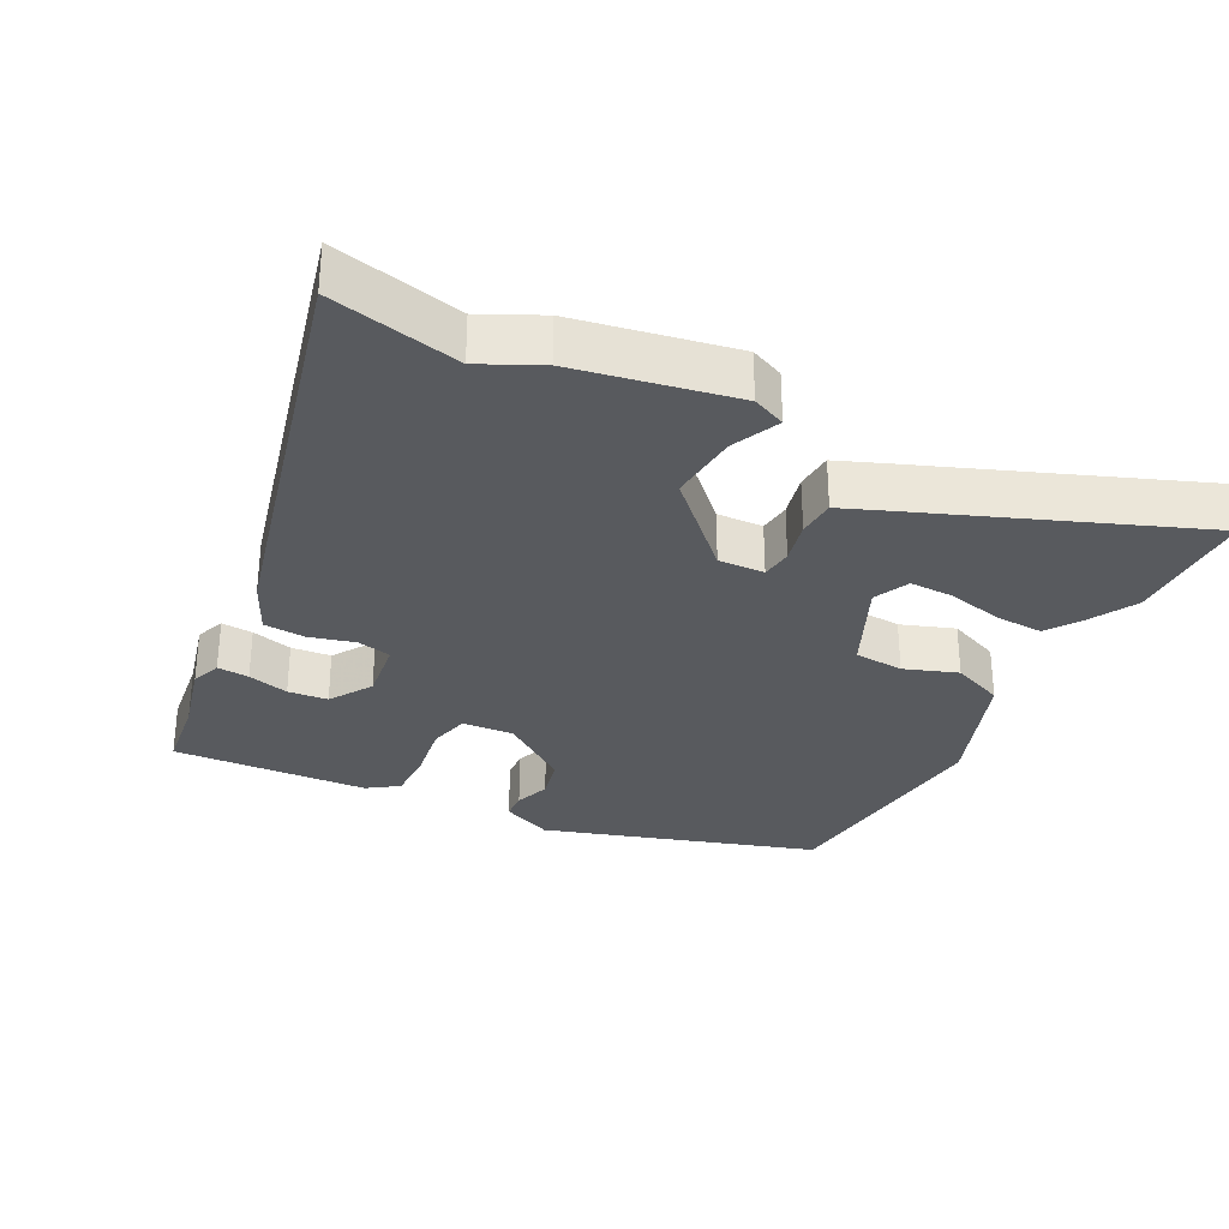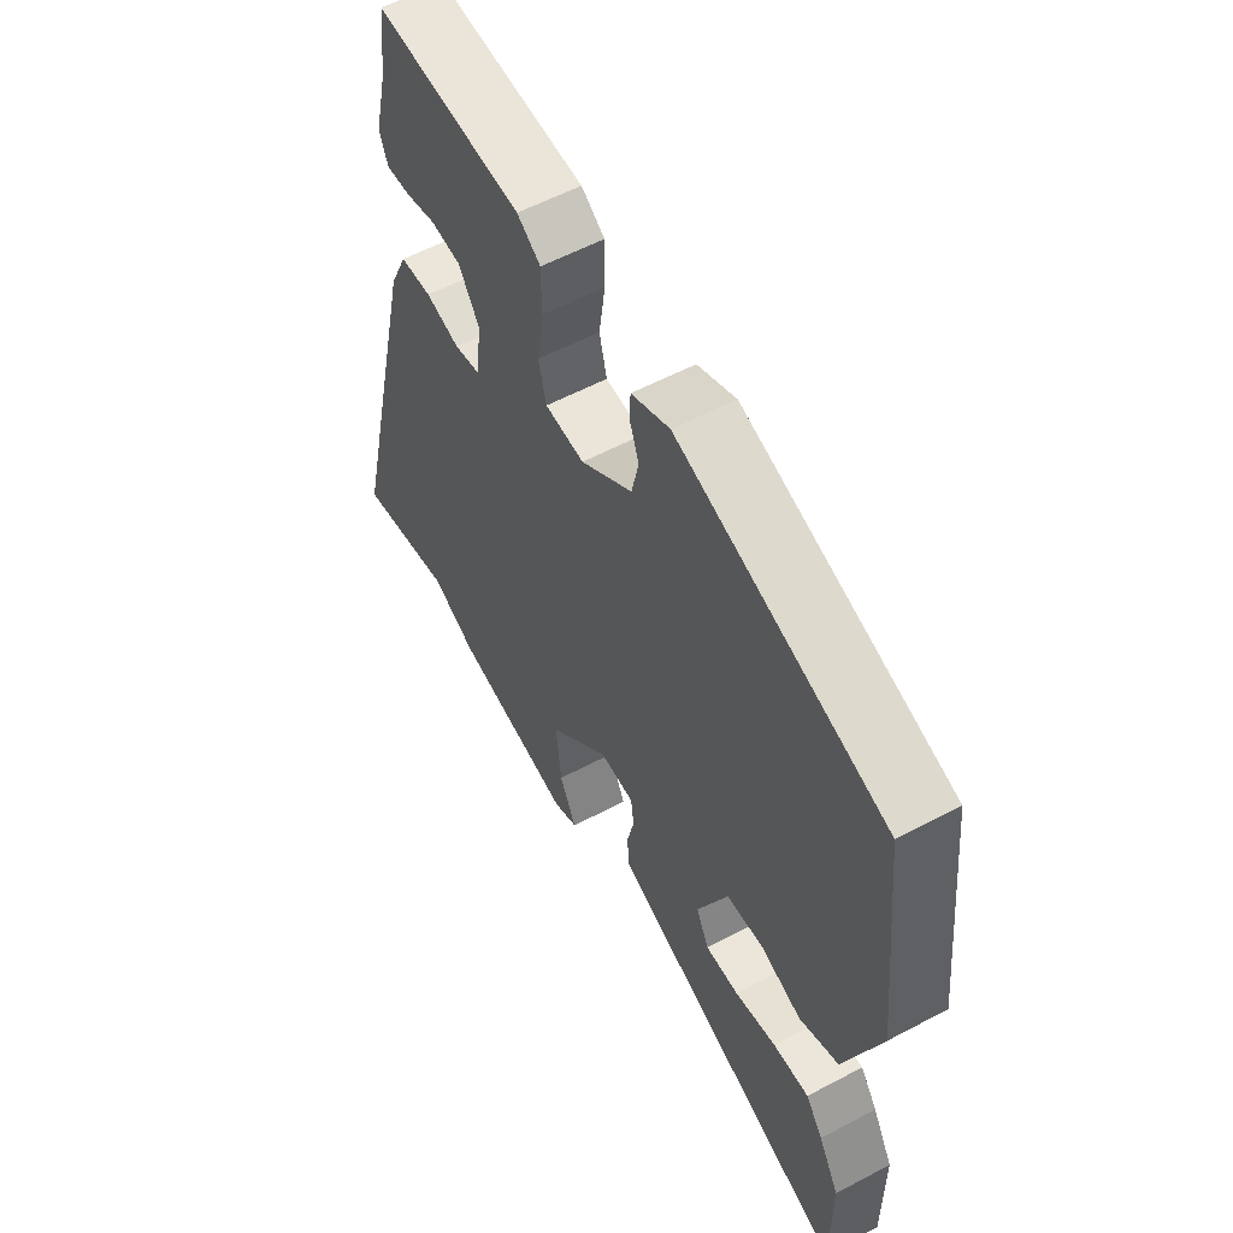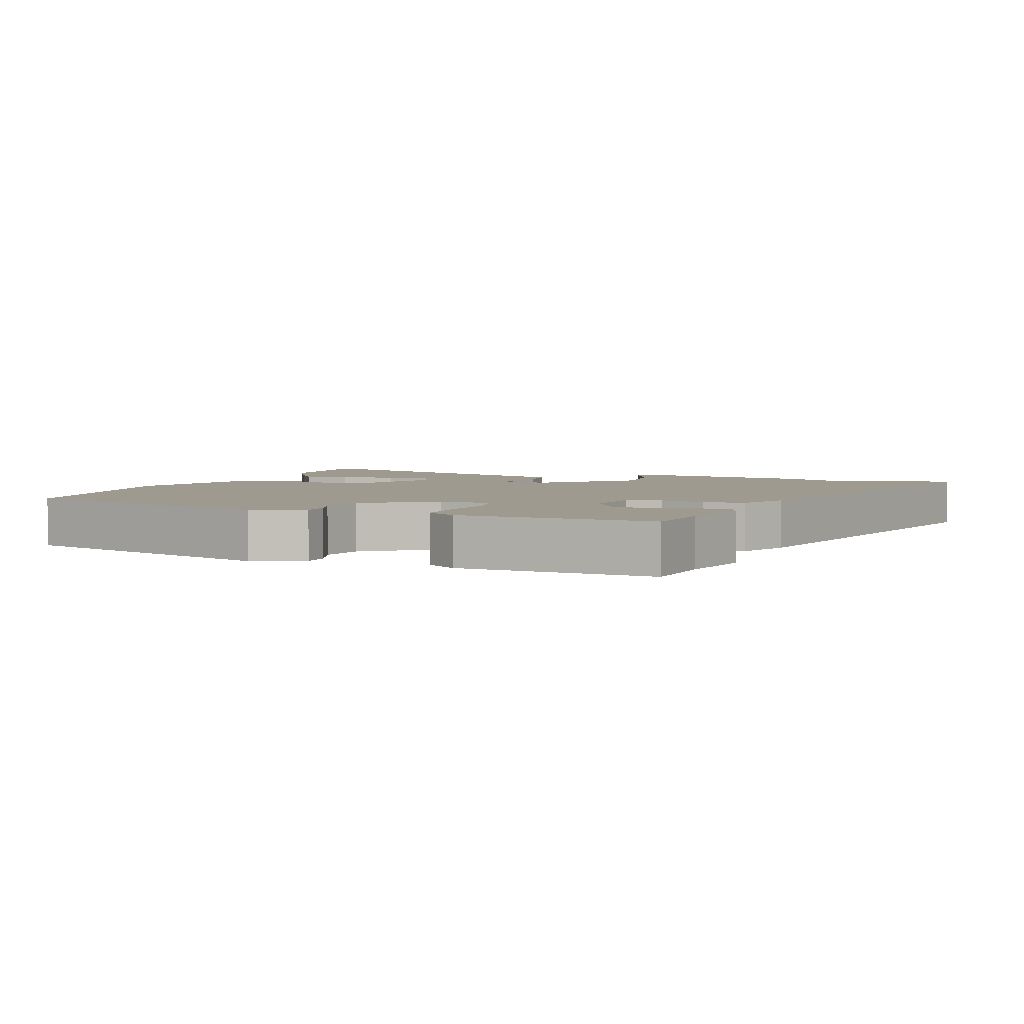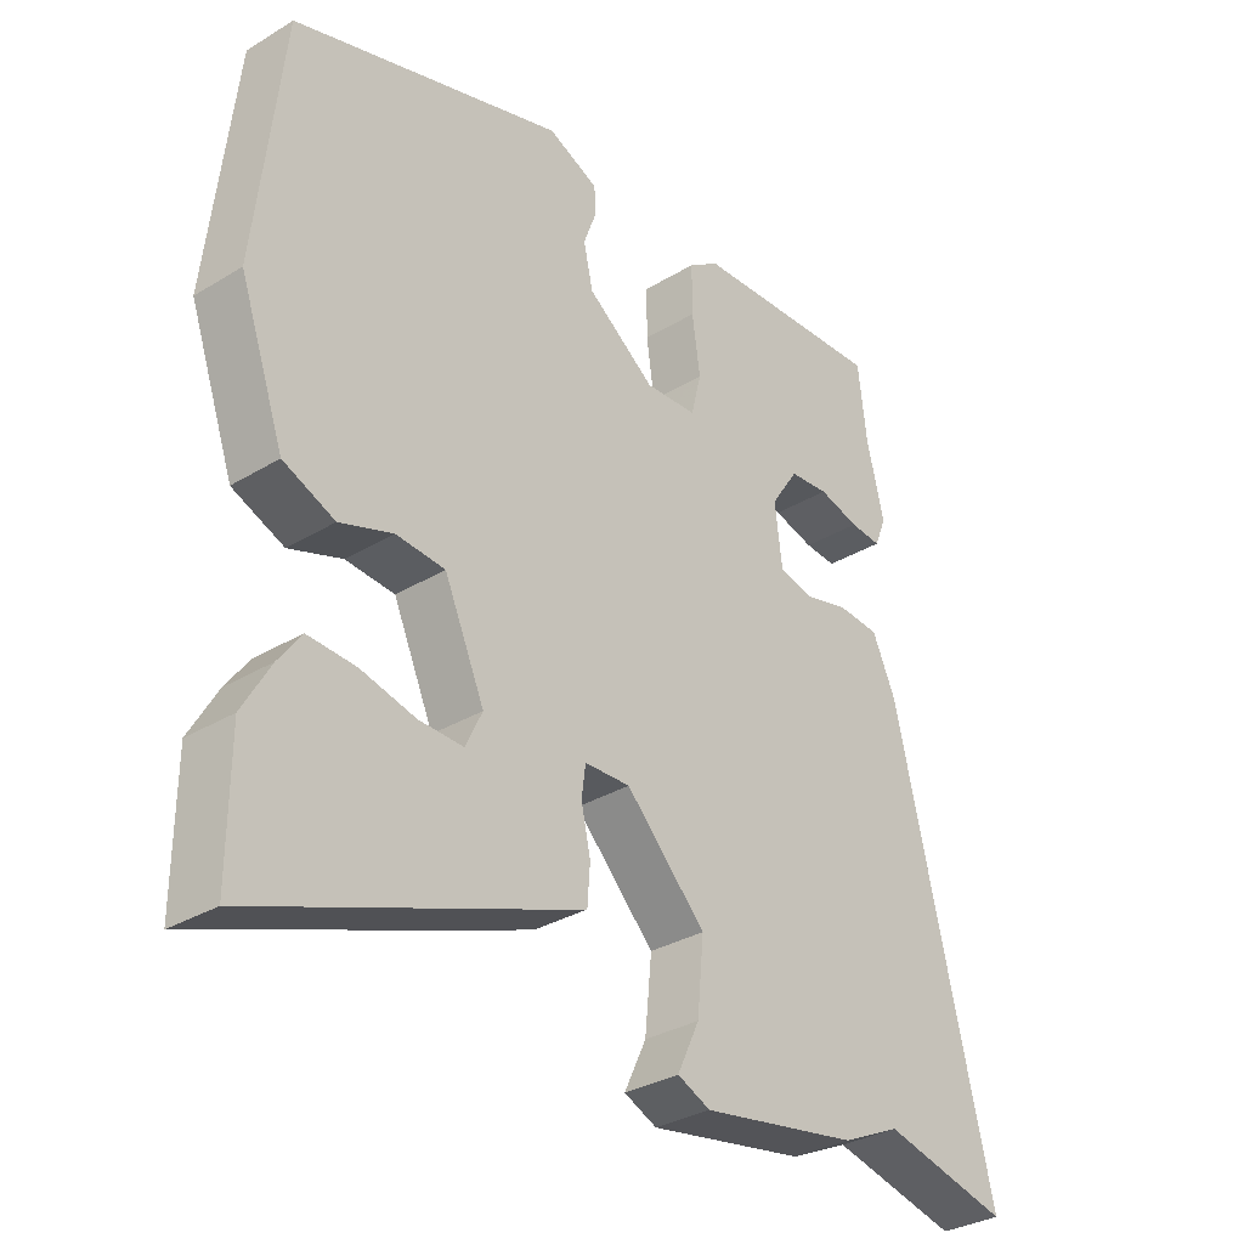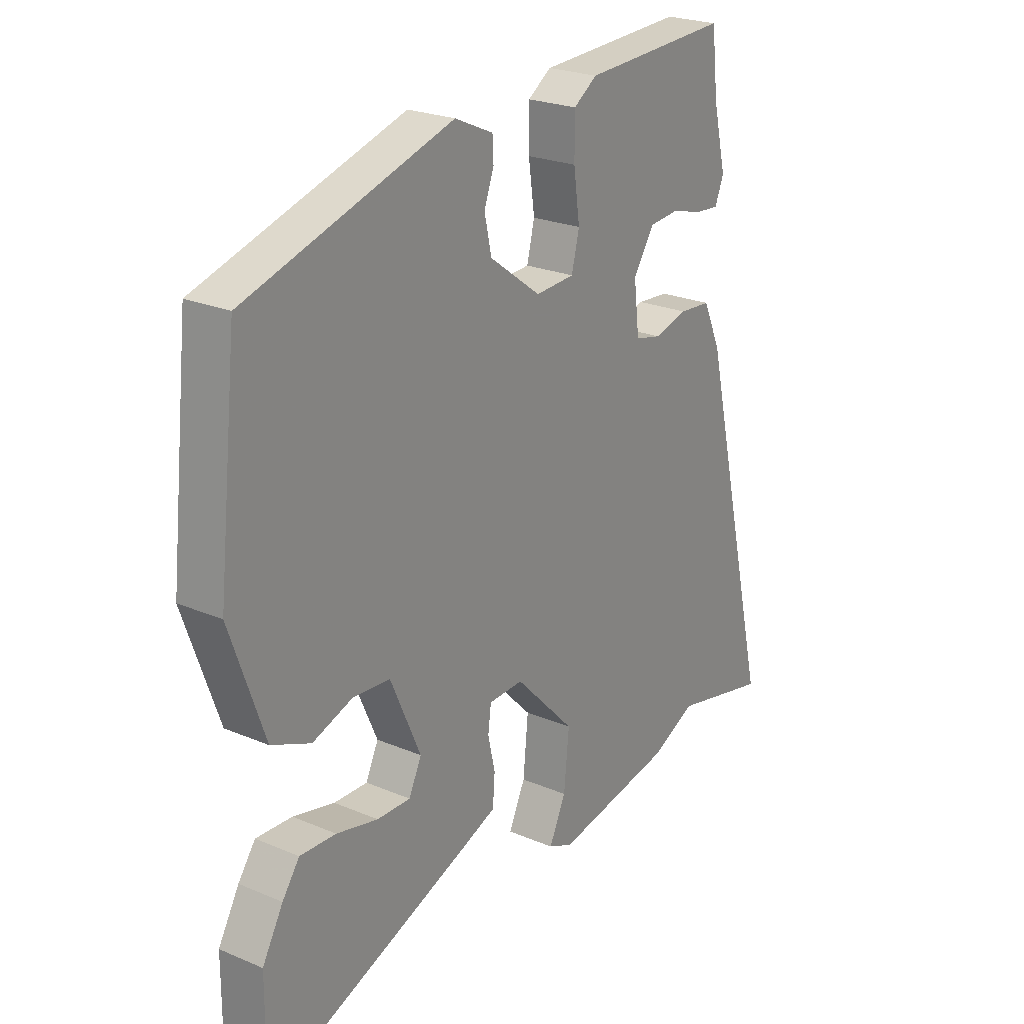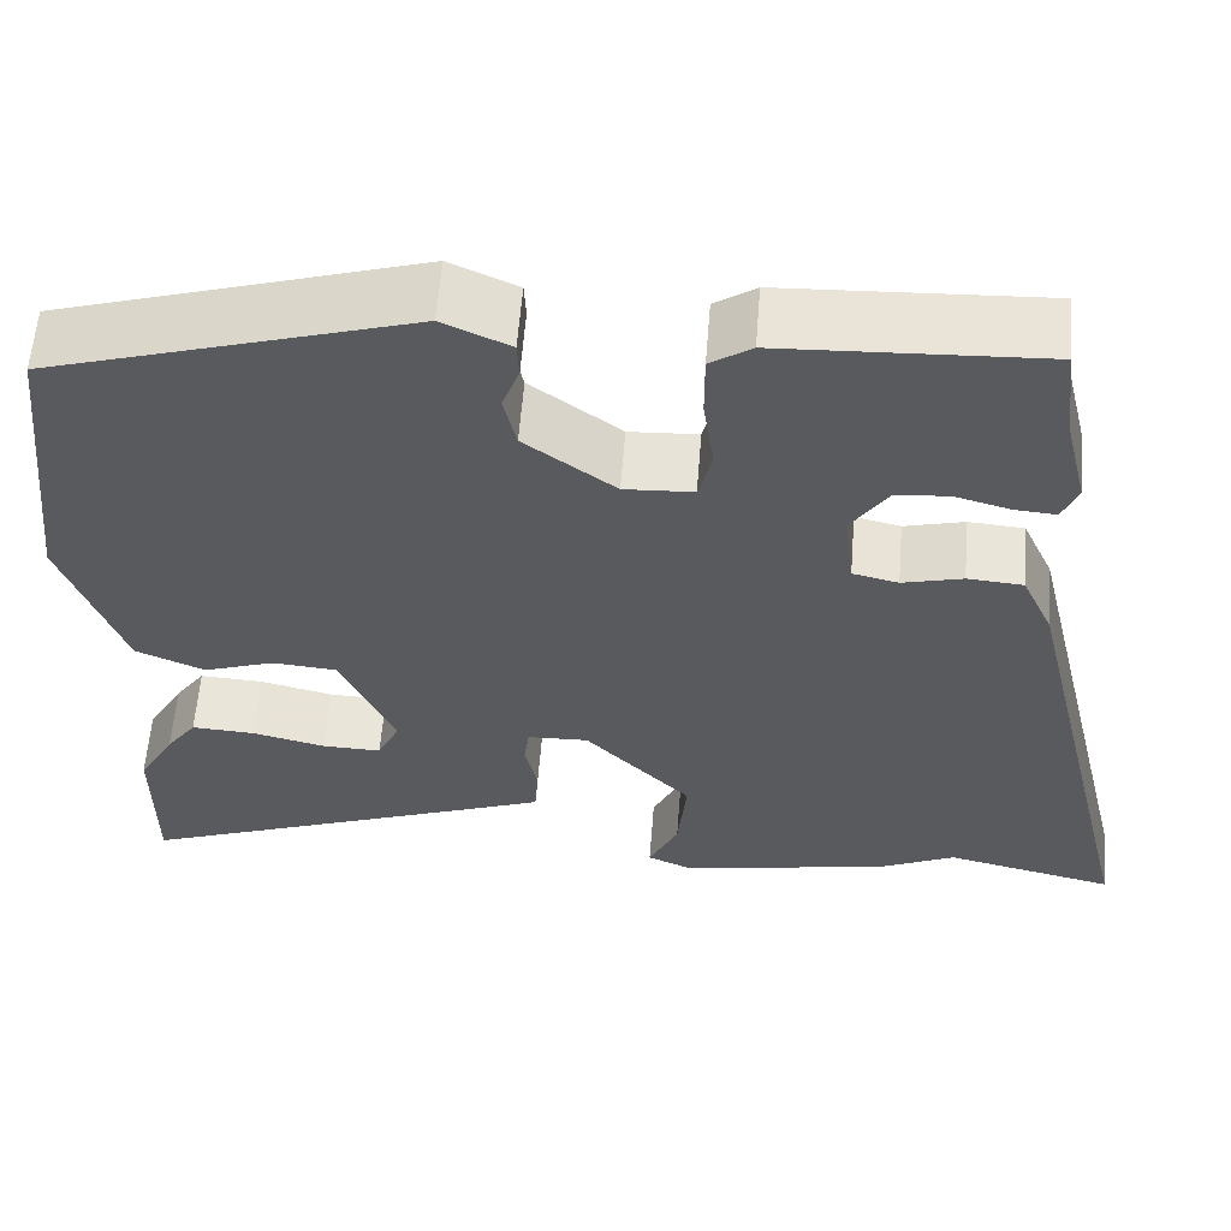
<metadata>
{"format":"obj","ext":"obj","renderer":"f3d","projection":"perspective","resolution":1024,"background":"white","views":[{"elev":-30.8,"azim":153.5,"up":"+Y"},{"elev":57.7,"azim":-118.8,"up":"+Z"},{"elev":3.9,"azim":21.1,"up":"+Y"},{"elev":-32.2,"azim":-49.7,"up":"+Z"},{"elev":24.0,"azim":-54.9,"up":"+Z"},{"elev":59.3,"azim":4.5,"up":"+Z"}]}
</metadata>
<code>
v -0.498 0.07 0.42
v -0.094 0.07 0.542
v -0.019 0.07 0.508
v -0.017 0.07 0.467
v -0.036 0.07 0.415
v -0.022 0.07 0.352
v 0.079 0.07 0.277
v 0.156 0.07 0.281
v 0.171 0.07 0.342
v 0.159 0.07 0.427
v 0.159 0.07 0.501
v 0.205 0.07 0.532
v 0.495 0.07 0.545
v 0.508 0.07 0.434
v 0.534 0.07 0.326
v 0.517 0.07 0.283
v 0.47 0.07 0.287
v 0.409 0.07 0.304
v 0.35 0.07 0.299
v 0.309 0.07 0.237
v 0.32 0.07 0.146
v 0.371 0.07 0.134
v 0.438 0.07 0.151
v 0.5 0.07 0.146
v 0.535 0.07 0.069
v 0.68 0.07 -0.542
v 0.489 0.07 -0.497
v 0.401 0.07 -0.538
v 0.166 0.07 -0.579
v 0.117 0.07 -0.557
v 0.15 0.07 -0.487
v 0.16 0.07 -0.383
v 0.041 0.07 -0.26
v -0.027 0.07 -0.262
v -0.033 0.07 -0.308
v -0.019 0.07 -0.371
v -0.023 0.07 -0.427
v -0.085 0.07 -0.451
v -0.501 0.07 -0.607
v -0.5 0.07 -0.415
v -0.459 0.07 -0.343
v -0.425 0.07 -0.296
v -0.354 0.07 -0.3
v -0.272 0.07 -0.32
v -0.206 0.07 -0.322
v -0.181 0.07 -0.27
v -0.241 0.07 -0.134
v -0.314 0.07 -0.128
v -0.393 0.07 -0.155
v -0.47 0.07 -0.122
v -0.537 0.07 0.069
v -0.498 0 0.42
v -0.094 0 0.542
v -0.019 0 0.508
v -0.017 0 0.467
v -0.036 0 0.415
v -0.022 0 0.352
v 0.079 0 0.277
v 0.156 0 0.281
v 0.171 0 0.342
v 0.159 0 0.427
v 0.159 0 0.501
v 0.205 0 0.532
v 0.495 0 0.545
v 0.508 0 0.434
v 0.534 0 0.326
v 0.517 0 0.283
v 0.47 0 0.287
v 0.409 0 0.304
v 0.35 0 0.299
v 0.309 0 0.237
v 0.32 0 0.146
v 0.371 0 0.134
v 0.438 0 0.151
v 0.5 0 0.146
v 0.535 0 0.069
v 0.68 0 -0.542
v 0.489 0 -0.497
v 0.401 0 -0.538
v 0.166 0 -0.579
v 0.117 0 -0.557
v 0.15 0 -0.487
v 0.16 0 -0.383
v 0.041 0 -0.26
v -0.027 0 -0.262
v -0.033 0 -0.308
v -0.019 0 -0.371
v -0.023 0 -0.427
v -0.085 0 -0.451
v -0.501 0 -0.607
v -0.5 0 -0.415
v -0.459 0 -0.343
v -0.425 0 -0.296
v -0.354 0 -0.3
v -0.272 0 -0.32
v -0.206 0 -0.322
v -0.181 0 -0.27
v -0.241 0 -0.134
v -0.314 0 -0.128
v -0.393 0 -0.155
v -0.47 0 -0.122
v -0.537 0 0.069
f 3 4 5
f 2 3 5
f 1 2 5
f 51 1 5
f 50 51 5
f 49 50 5
f 48 49 5
f 47 48 5 6
f 46 47 6 7
f 42 43 44
f 41 42 44
f 40 41 44
f 39 40 44
f 38 39 44
f 37 38 44
f 37 44 45
f 37 45 46
f 36 37 46
f 35 36 46
f 29 30 31
f 28 29 31
f 27 28 31
f 27 31 32
f 27 32 33
f 26 27 33
f 25 26 33
f 24 25 33
f 23 24 33
f 22 23 33
f 16 17 18
f 15 16 18
f 14 15 18
f 14 18 19
f 13 14 19
f 12 13 19
f 11 12 19
f 10 11 19
f 9 10 19
f 8 9 19 20
f 8 20 21
f 7 8 21
f 46 7 21
f 21 22 33 34
f 46 21 34
f 34 35 46
f 56 55 54
f 56 54 53
f 56 53 52
f 56 52 102
f 56 102 101
f 56 101 100
f 56 100 99
f 57 56 99 98
f 58 57 98 97
f 95 94 93
f 95 93 92
f 95 92 91
f 95 91 90
f 95 90 89
f 95 89 88
f 96 95 88
f 97 96 88
f 97 88 87
f 97 87 86
f 82 81 80
f 82 80 79
f 82 79 78
f 83 82 78
f 84 83 78
f 84 78 77
f 84 77 76
f 84 76 75
f 84 75 74
f 84 74 73
f 69 68 67
f 69 67 66
f 69 66 65
f 70 69 65
f 70 65 64
f 70 64 63
f 70 63 62
f 70 62 61
f 70 61 60
f 71 70 60 59
f 72 71 59
f 72 59 58
f 72 58 97
f 85 84 73 72
f 85 72 97
f 97 86 85
f 1 52 53 2
f 2 53 54 3
f 3 54 55 4
f 4 55 56 5
f 5 56 57 6
f 6 57 58 7
f 7 58 59 8
f 8 59 60 9
f 9 60 61 10
f 10 61 62 11
f 11 62 63 12
f 12 63 64 13
f 13 64 65 14
f 14 65 66 15
f 15 66 67 16
f 16 67 68 17
f 17 68 69 18
f 18 69 70 19
f 19 70 71 20
f 20 71 72 21
f 21 72 73 22
f 22 73 74 23
f 23 74 75 24
f 24 75 76 25
f 25 76 77 26
f 26 77 78 27
f 27 78 79 28
f 28 79 80 29
f 29 80 81 30
f 30 81 82 31
f 31 82 83 32
f 32 83 84 33
f 33 84 85 34
f 34 85 86 35
f 35 86 87 36
f 36 87 88 37
f 37 88 89 38
f 38 89 90 39
f 39 90 91 40
f 40 91 92 41
f 41 92 93 42
f 42 93 94 43
f 43 94 95 44
f 44 95 96 45
f 45 96 97 46
f 46 97 98 47
f 47 98 99 48
f 48 99 100 49
f 49 100 101 50
f 50 101 102 51
f 51 102 52 1

</code>
